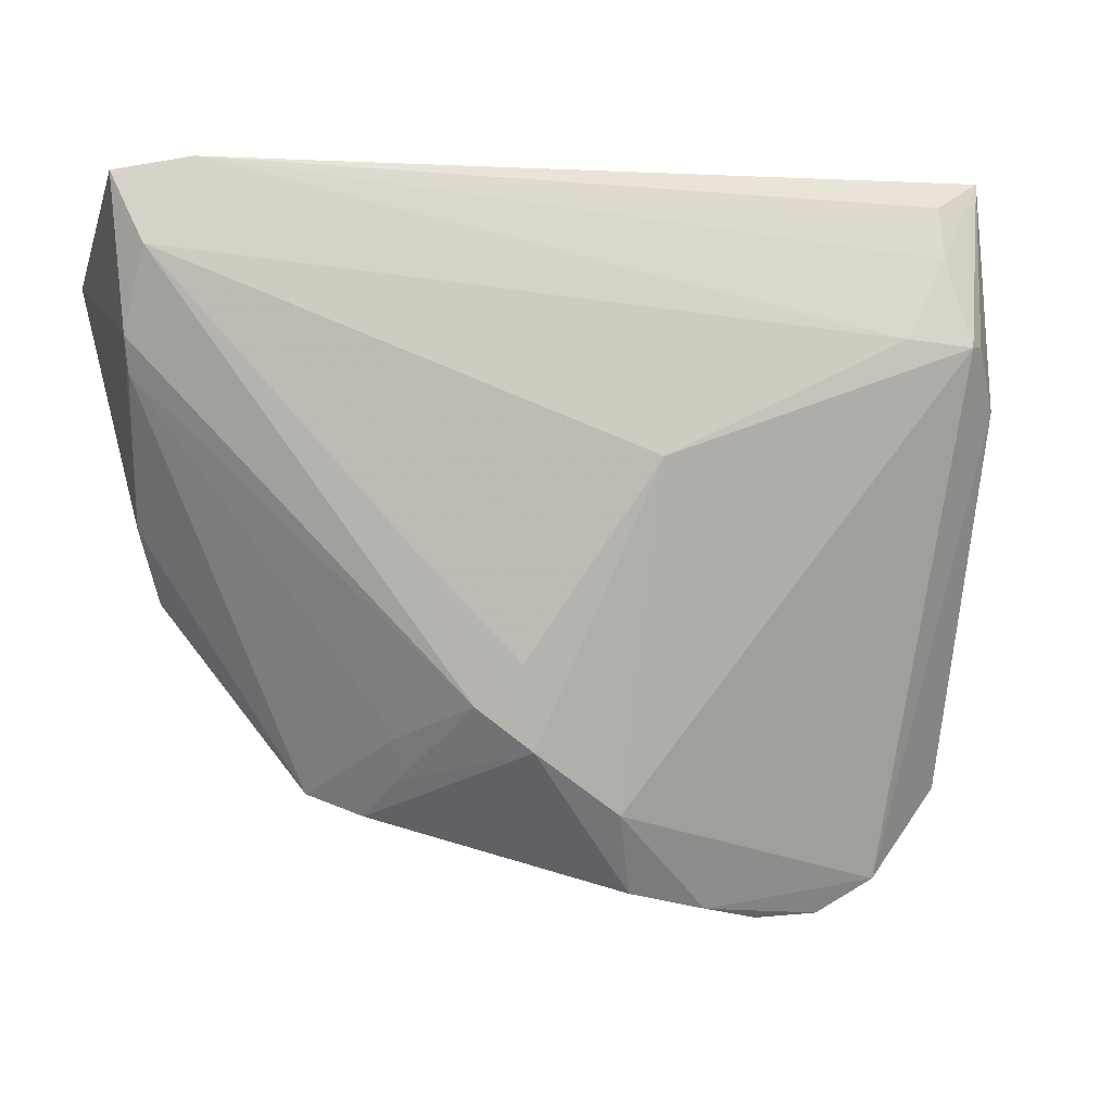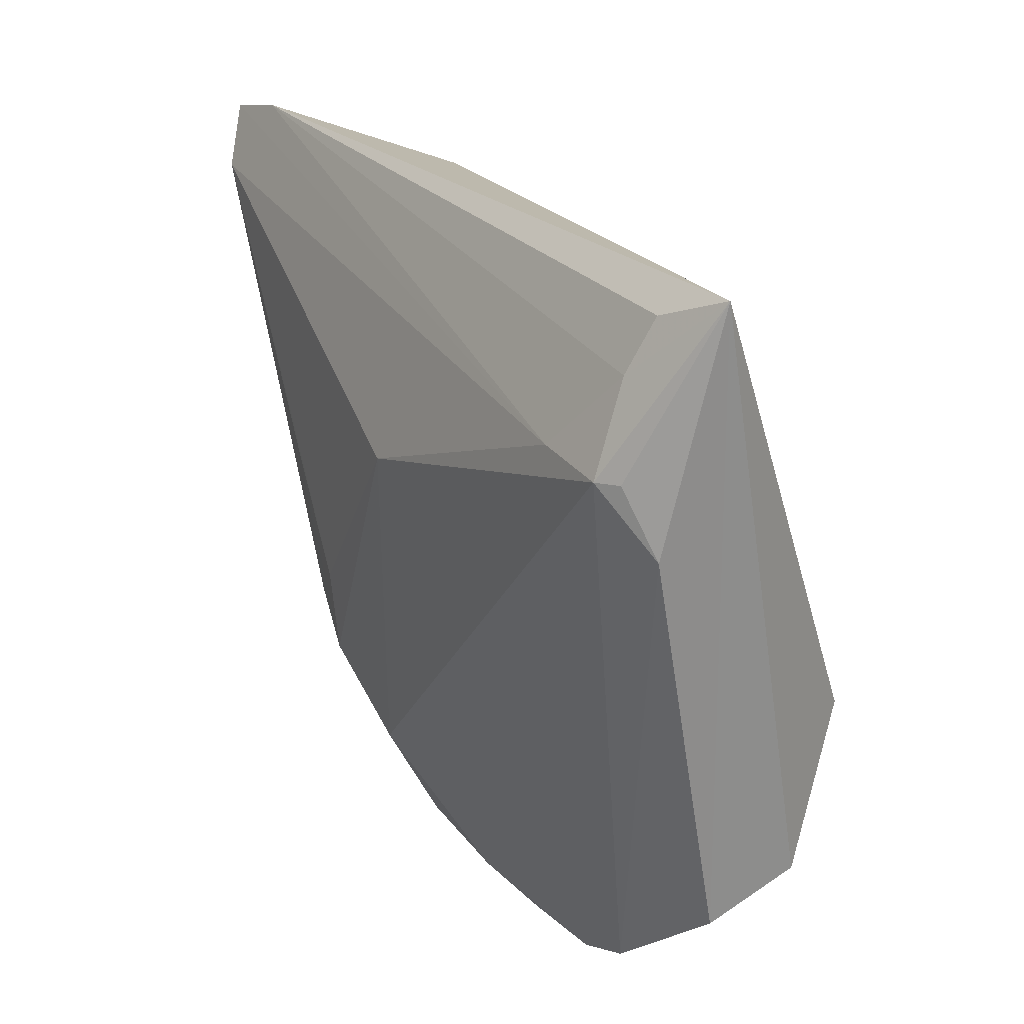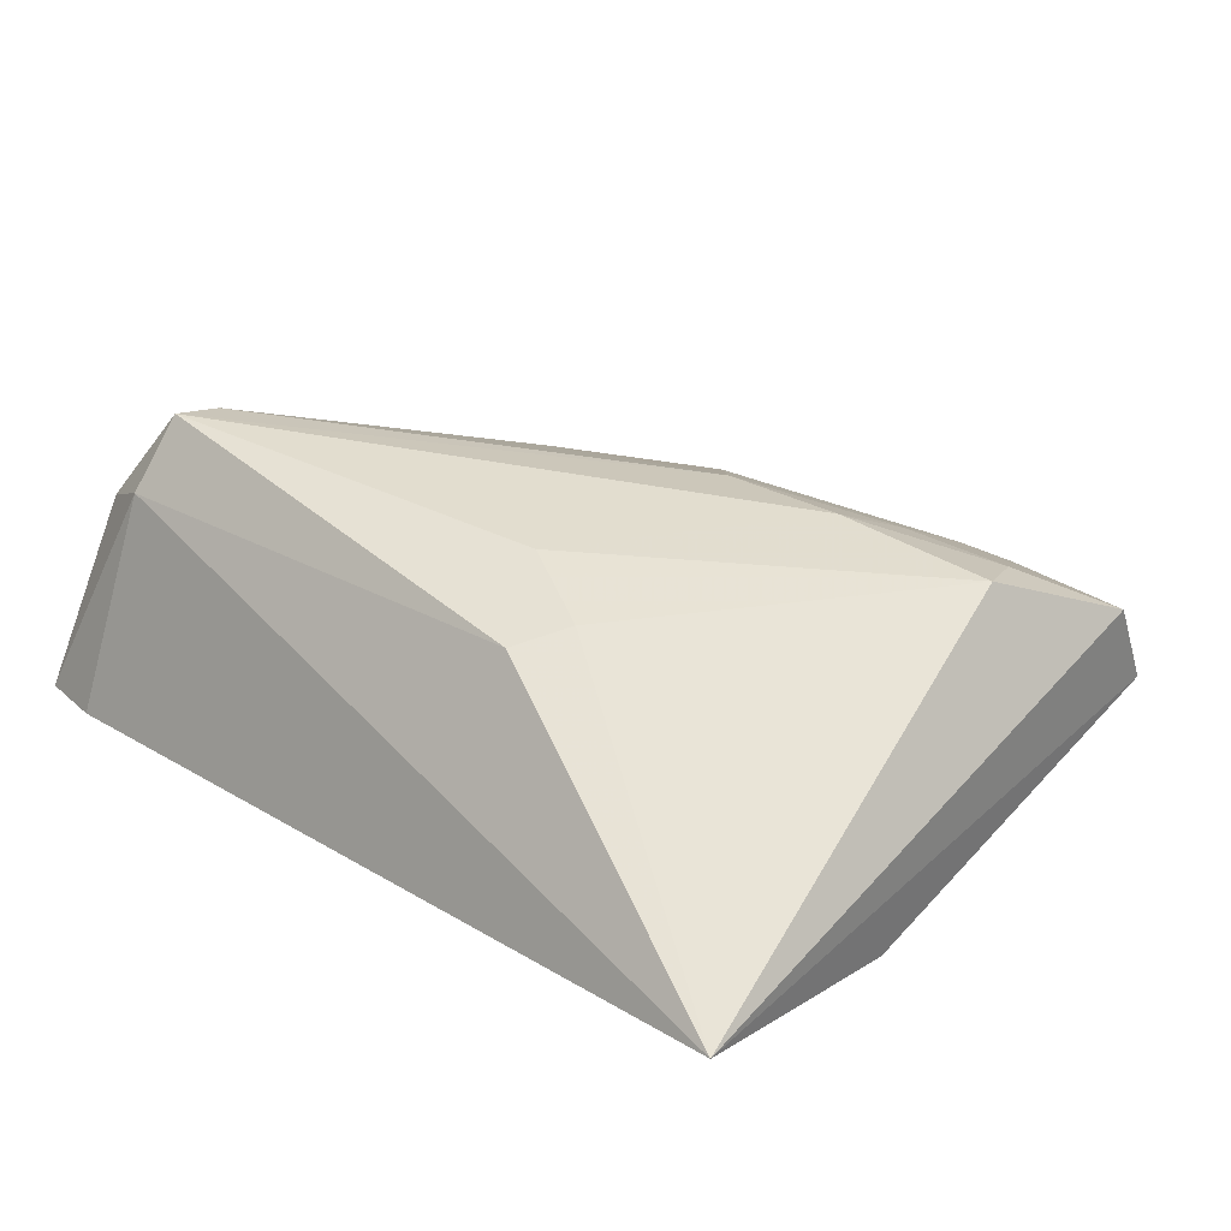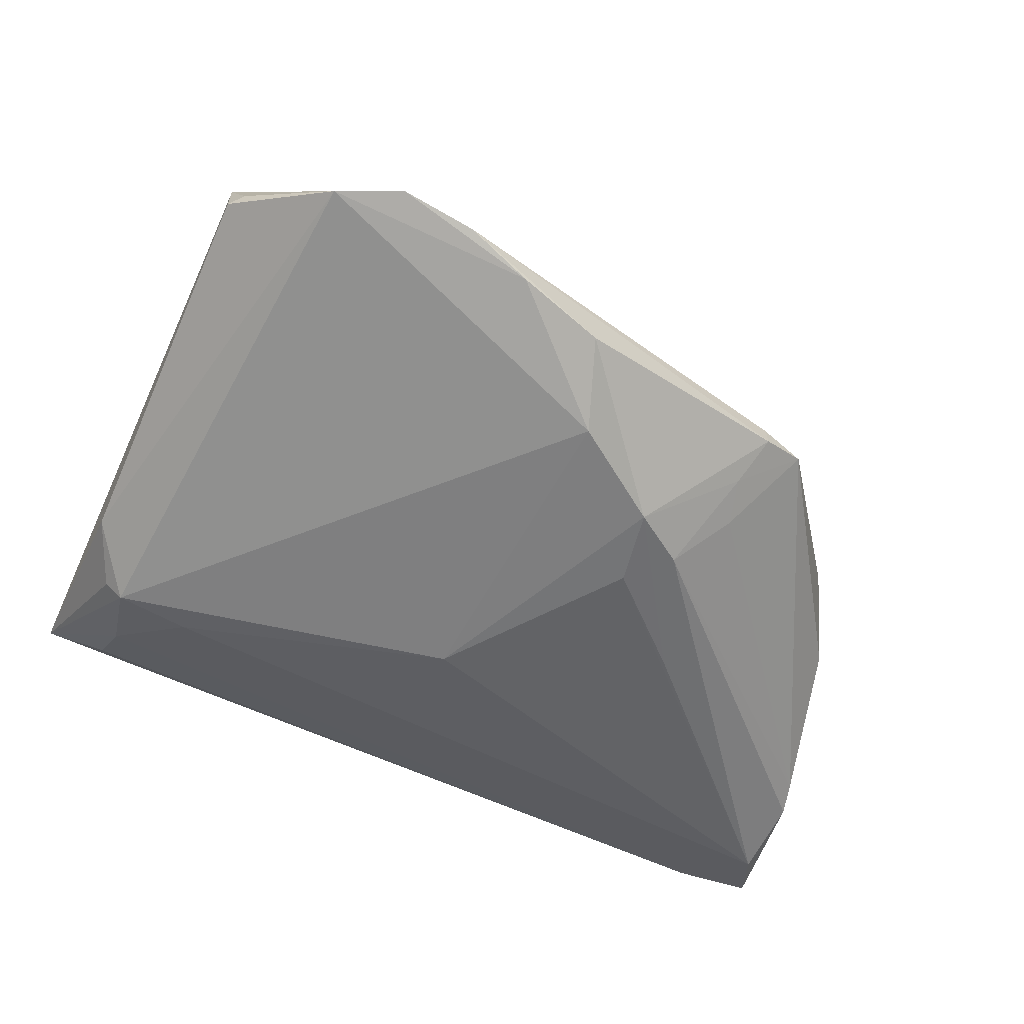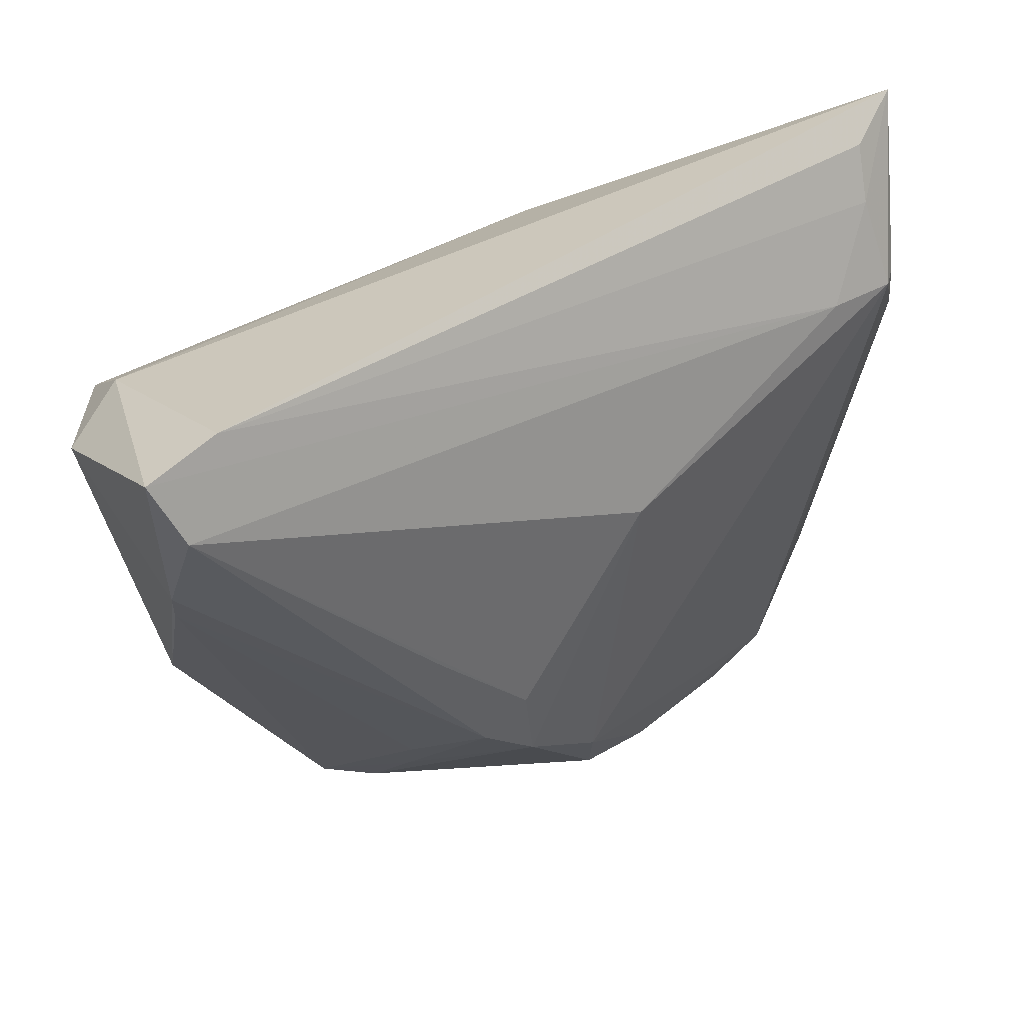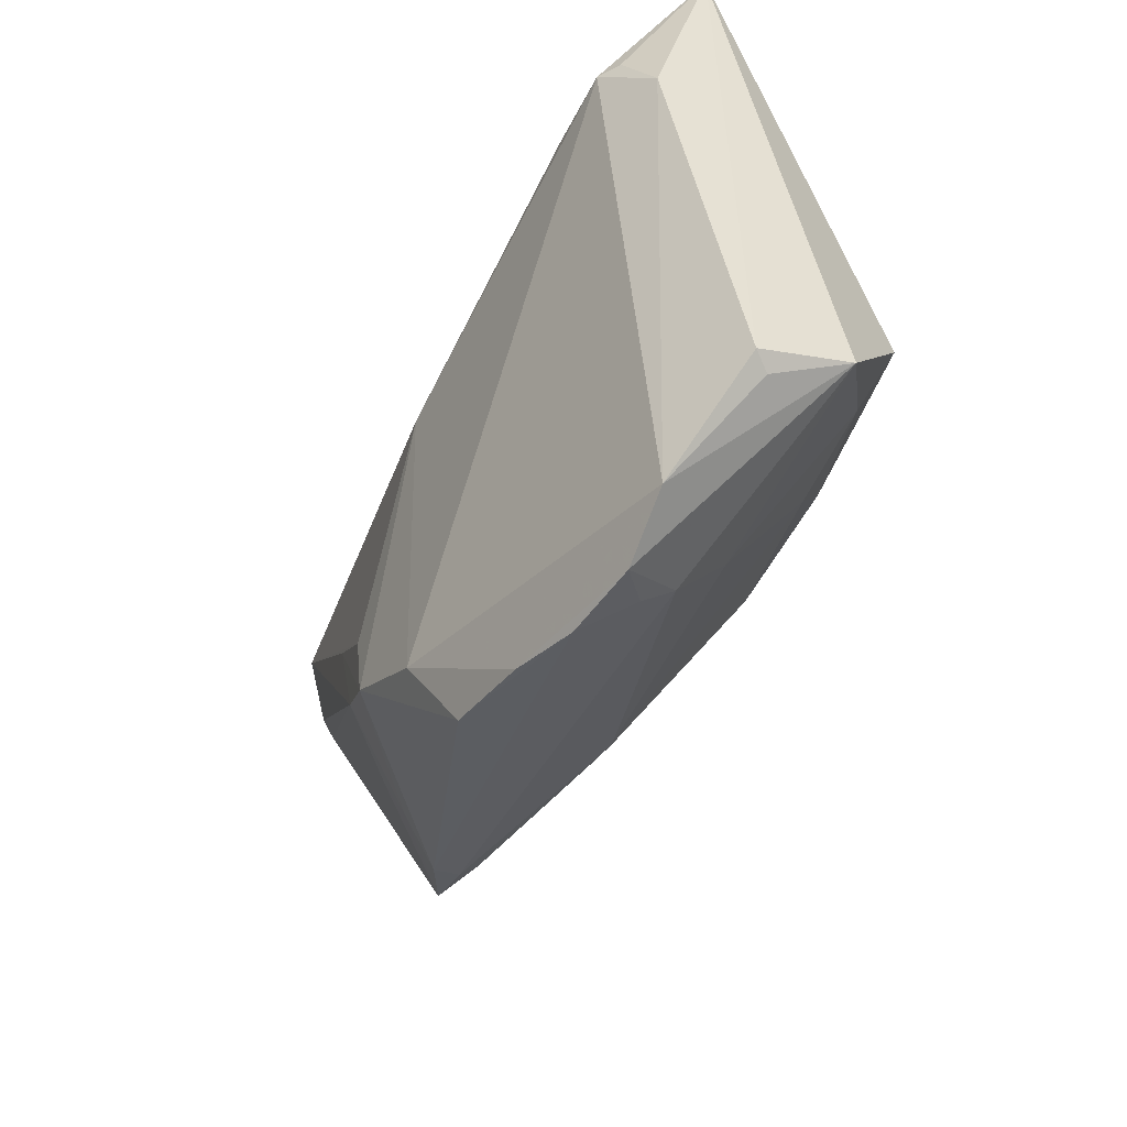
<metadata>
{"format":"obj","ext":"obj","renderer":"f3d","projection":"perspective","resolution":1024,"background":"white","views":[{"elev":5.2,"azim":158.6,"up":"+Y"},{"elev":23.2,"azim":-115.2,"up":"+Y"},{"elev":34.9,"azim":-136.2,"up":"+Z"},{"elev":-53.2,"azim":-21.9,"up":"+Z"},{"elev":42.0,"azim":146.0,"up":"+Y"},{"elev":-53.7,"azim":-109.8,"up":"+Y"}]}
</metadata>
<code>
v -0.02543 -0.03598 0.001384
v -0.03517 0.02311 -0.013
v -0.04999 0.04039 -0.001773
v 0.009516 -0.01778 -0.01834
v -0.04879 0.015 -0.007703
v -0.01778 0.005895 -0.01556
v 0.04137 0.03063 0.0113
v -0.04056 -0.009516 0.01874
v 0.02417 -0.02222 -0.0006164
v 0.02096 -0.02129 -0.009694
v -0.004472 0.01146 -0.01838
v -0.02079 -0.03975 -0.00659
v -0.04372 0.02217 -0.01214
v 0.01561 -0.01292 -0.01785
v -0.003637 -0.03455 -0.01165
v -0.04518 -0.02931 0.002352
v 0.004494 -0.02178 0.006723
v -0.04579 0.02227 -0.0103
v -0.03748 -0.01675 0.01553
v -0.04309 0.03748 -0.005407
v -0.0007029 -0.02528 -0.01623
v -0.03649 -0.03721 -0.00419
v -0.02238 -0.008565 0.01877
v -0.007868 -0.008739 0.01696
v -0.02555 -0.01558 0.01524
v 0.04004 0.01952 0.01762
v -0.04227 0.03179 -0.008352
v -0.0158 0.02186 0.01749
v -0.0134 -0.0375 -0.009396
v 0.02177 -0.01654 -0.0119
v -0.04631 -0.02465 0.01067
v 0.04084 0.02472 0.01877
v 0.01079 -0.008841 -0.01877
v -0.0292 -0.04039 -0.004608
v -0.02412 -0.02779 0.007116
v 0.02336 -0.02552 -0.005667
v 0.02886 -0.0232 -0.003494
v 0.04233 -0.003726 0.002037
v -0.005249 0.01664 0.01877
v -0.04683 -0.02849 0.0006924
v 0.04164 0.04039 -0.01285
v -0.01257 0.02786 0.01639
v 0.04583 0.004486 -0.004116
v 0.04883 0.02351 -0.01385
v 0.04745 0.03201 -0.01652
v 0.0235 -0.02508 -0.002852
v 0.04886 0.02816 0.006778
v -0.02464 -0.03795 -0.00173
v 0.04999 0.03878 -0.01419
v 0.01795 -0.008063 0.01016
v 0.0482 0.01999 -0.01258
v 0.02111 0.002044 -0.01815
f 42 7 3
f 32 7 42
f 43 38 37
f 6 13 11
f 45 49 44
f 21 6 11
f 22 13 21
f 13 6 21
f 3 7 41
f 41 7 49
f 41 20 3
f 3 13 18
f 5 13 22
f 22 40 5
f 5 18 13
f 5 40 3
f 3 18 5
f 37 38 26
f 50 26 24
f 24 26 32
f 44 43 51
f 51 43 37
f 4 21 11
f 22 21 29
f 11 13 2
f 2 45 11
f 49 45 2
f 2 41 49
f 8 39 28
f 3 8 28
f 28 42 3
f 32 42 28
f 28 39 32
f 31 8 3
f 3 40 31
f 37 26 9
f 9 26 50
f 9 46 37
f 49 7 47
f 44 49 47
f 47 7 32
f 47 43 44
f 38 43 47
f 32 26 47
f 47 26 38
f 33 4 11
f 52 4 33
f 11 45 33
f 33 45 52
f 52 45 14
f 14 4 52
f 14 45 44
f 44 51 14
f 14 10 4
f 22 29 34
f 34 31 22
f 1 31 34
f 20 41 27
f 41 2 27
f 27 2 13
f 27 13 3
f 3 20 27
f 16 40 22
f 22 31 16
f 16 31 40
f 24 25 17
f 1 46 17
f 46 9 17
f 50 24 17
f 17 9 50
f 15 29 21
f 21 4 15
f 30 51 37
f 30 14 51
f 37 10 30
f 10 14 30
f 48 46 1
f 1 34 48
f 12 34 29
f 29 15 12
f 46 48 12
f 12 48 34
f 35 31 1
f 1 17 35
f 35 17 25
f 23 25 24
f 23 24 32
f 32 39 23
f 23 39 8
f 4 10 36
f 36 15 4
f 36 10 37
f 37 46 36
f 46 12 36
f 36 12 15
f 31 35 19
f 19 35 25
f 8 31 19
f 19 23 8
f 25 23 19

</code>
